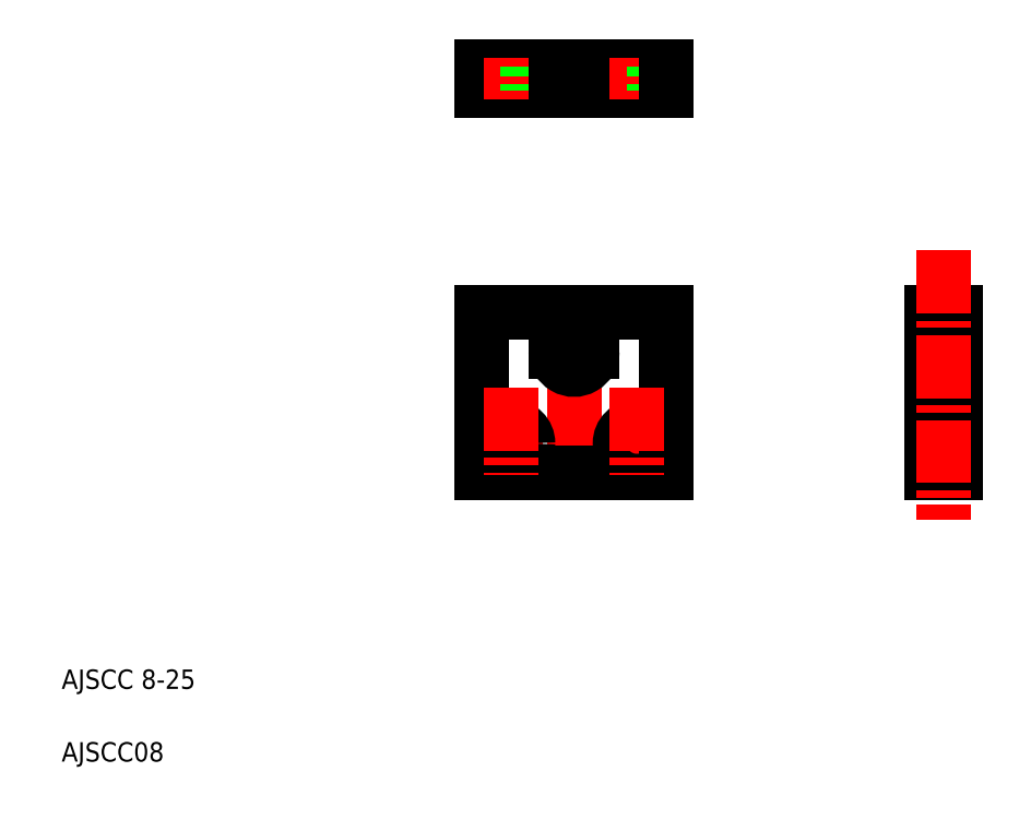
<metadata>
{"format":"dxf","ext":"dxf","renderer":"ezdxf+matplotlib","layout":"modelspace","background":"white","min_lineweight":24,"dpi":150}
</metadata>
<code>
0
SECTION
2
ENTITIES
0
LINE
8
CENTER
10
115.7
20
105.7
30
0
11
115.7
21
65.19
31
0
0
TEXT
8
0
10
10
20
25
30
0
40
4
1
AJSCC 8-25
0
TEXT
8
0
10
10
20
10
30
0
40
4
1
AJSCC08
0
LINE
8
CENTER
10
109.2
20
75.67
30
0
11
96.25
21
75.67
31
0
0
LINE
8
0
10
96.75
20
102.7
30
0
11
112
21
102.7
31
0
0
LINE
8
0
10
96.75
20
69.67
30
0
11
134.7
21
69.67
31
0
0
CIRCLE
8
0
10
102.7
20
75.67
30
0
40
3.5
0
LINE
8
0
10
96.75
20
102.7
30
0
11
96.75
21
69.67
31
0
0
LINE
8
CENTER
10
122.2
20
75.67
30
0
11
135.2
21
75.67
31
0
0
LINE
8
0
10
119.5
20
102.7
30
0
11
134.7
21
102.7
31
0
0
CIRCLE
8
0
10
128.7
20
75.67
30
0
40
3.5
0
LINE
8
CENTER
10
102.7
20
87.17
30
0
11
102.7
21
69.17
31
0
0
LINE
8
CENTER
10
109
20
94.67
30
0
11
122.5
21
94.67
31
0
0
ARC
8
0
10
115.7
20
94.67
30
0
40
3.75
50
180
51
1.002e-05
0
LINE
8
0
10
112
20
102.7
30
0
11
112
21
94.67
31
0
0
LINE
8
0
10
119.5
20
102.7
30
0
11
119.5
21
94.67
31
0
0
LINE
8
0
10
134.7
20
102.7
30
0
11
134.7
21
69.67
31
0
0
LINE
8
CENTER
10
128.7
20
87.17
30
0
11
128.7
21
69.17
31
0
0
LINE
8
0
10
96.75
20
148.4
30
0
11
134.7
21
148.4
31
0
0
LINE
8
0
10
96.75
20
153.4
30
0
11
134.7
21
153.4
31
0
0
LINE
8
0
10
99.25
20
153.4
30
0
11
99.25
21
148.4
31
0
0
LINE
8
0
10
96.75
20
153.4
30
0
11
96.75
21
148.4
31
0
0
LINE
8
CENTER
10
102.7
20
155.2
30
0
11
102.7
21
146.7
31
0
0
LINE
8
CENTER
10
115.7
20
156.4
30
0
11
115.7
21
145.4
31
0
0
LINE
8
0
10
106.2
20
153.4
30
0
11
106.2
21
148.4
31
0
0
LINE
8
0
10
112
20
153.4
30
0
11
112
21
148.4
31
0
0
LINE
8
0
10
125.2
20
153.4
30
0
11
125.2
21
148.4
31
0
0
LINE
8
0
10
119.5
20
153.4
30
0
11
119.5
21
148.4
31
0
0
LINE
8
CENTER
10
128.7
20
155.2
30
0
11
128.7
21
146.7
31
0
0
LINE
8
0
10
132.2
20
153.4
30
0
11
132.2
21
148.4
31
0
0
LINE
8
0
10
134.7
20
153.4
30
0
11
134.7
21
148.4
31
0
0
LINE
8
CENTER
10
186.5
20
75.67
30
0
11
197.5
21
75.67
31
0
0
LINE
8
CENTER
10
186.5
20
94.67
30
0
11
197.5
21
94.67
31
0
0
LINE
8
0
10
189.5
20
102.7
30
0
11
194.5
21
102.7
31
0
0
LINE
8
0
10
189.5
20
90.92
30
0
11
194.5
21
90.92
31
0
0
LINE
8
0
10
189.5
20
79.17
30
0
11
194.5
21
79.17
31
0
0
LINE
8
0
10
189.5
20
72.17
30
0
11
194.5
21
72.17
31
0
0
LINE
8
0
10
189.5
20
69.67
30
0
11
194.5
21
69.67
31
0
0
LINE
8
0
10
189.5
20
102.7
30
0
11
189.5
21
69.67
31
0
0
LINE
8
0
10
189.5
20
88.67
30
0
11
189.5
21
88.67
31
0
0
LINE
8
0
10
189.5
20
95.67
30
0
11
189.5
21
95.67
31
0
0
LINE
8
0
10
194.5
20
102.7
30
0
11
194.5
21
69.67
31
0
0
LINE
8
CENTER
10
192
20
115.5
30
0
11
192
21
59.81
31
0
0
ENDSEC
0
EOF

</code>
